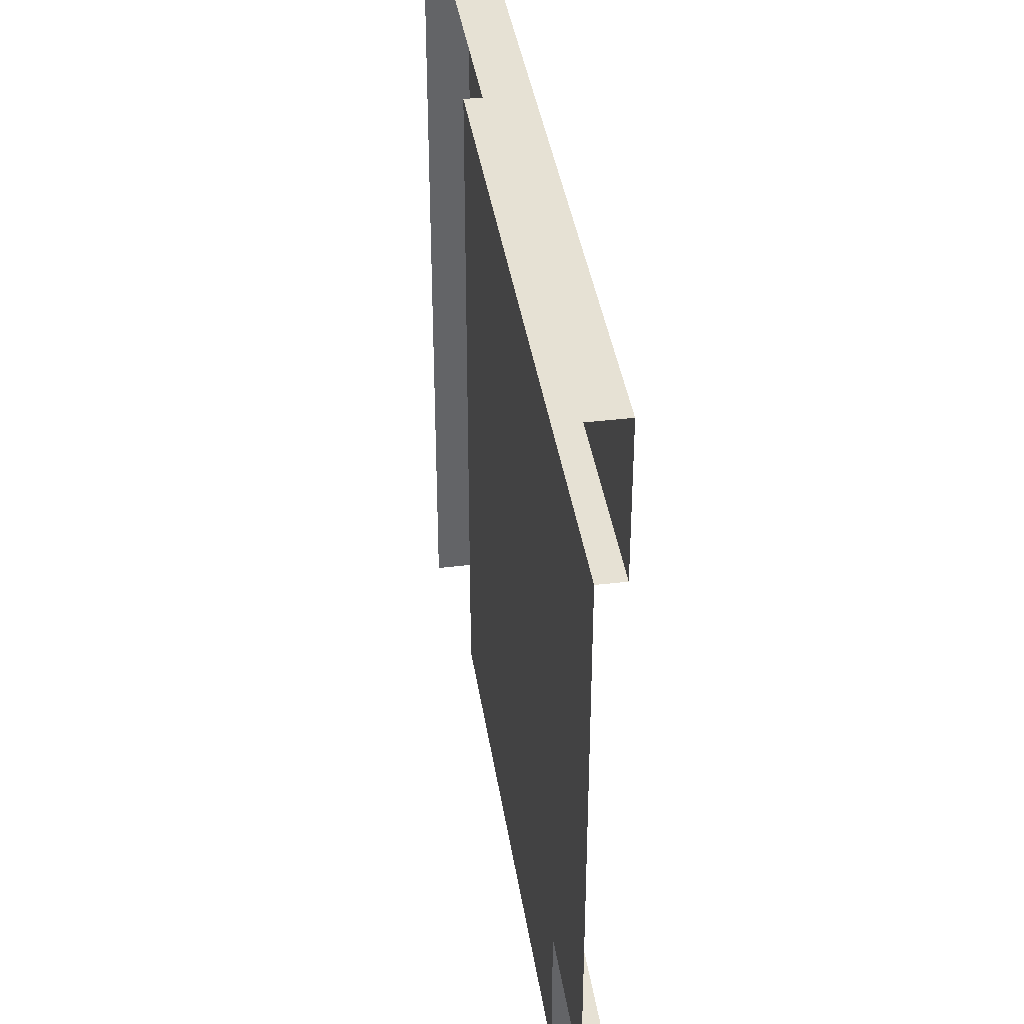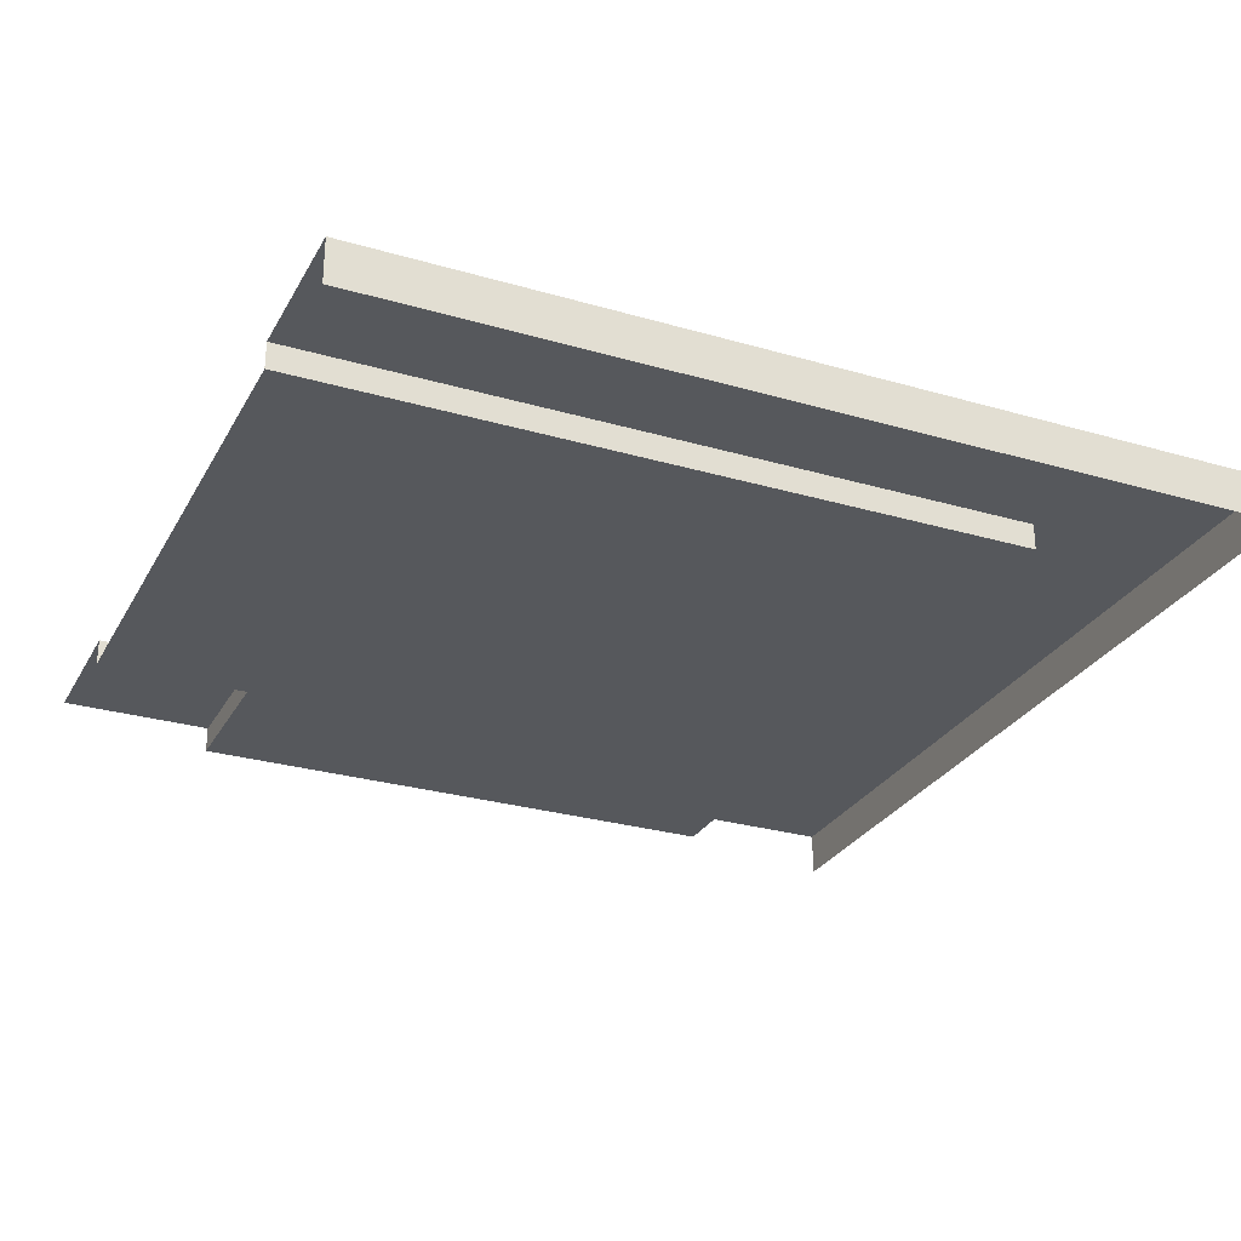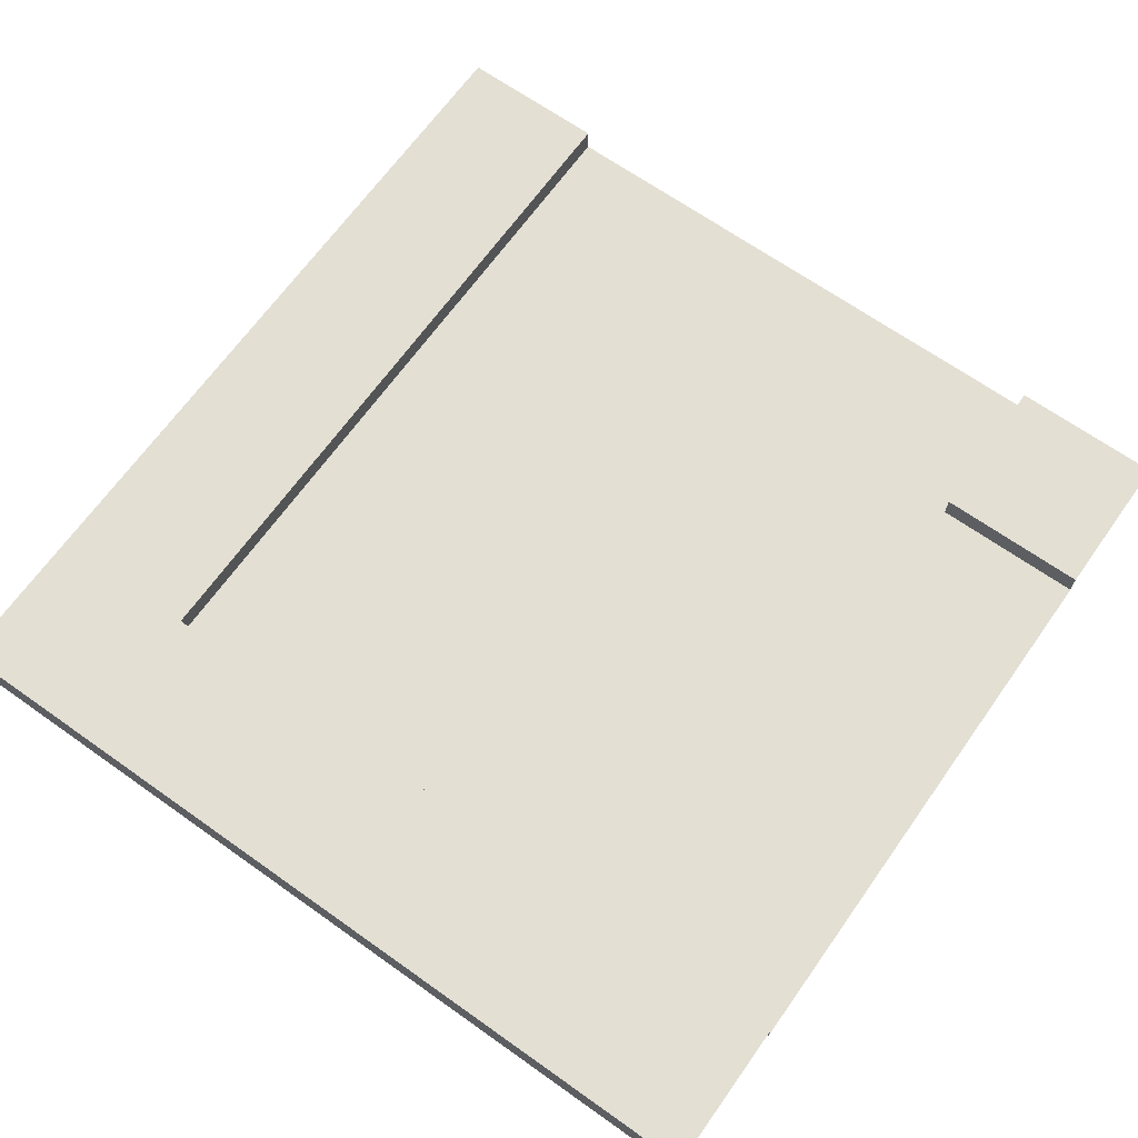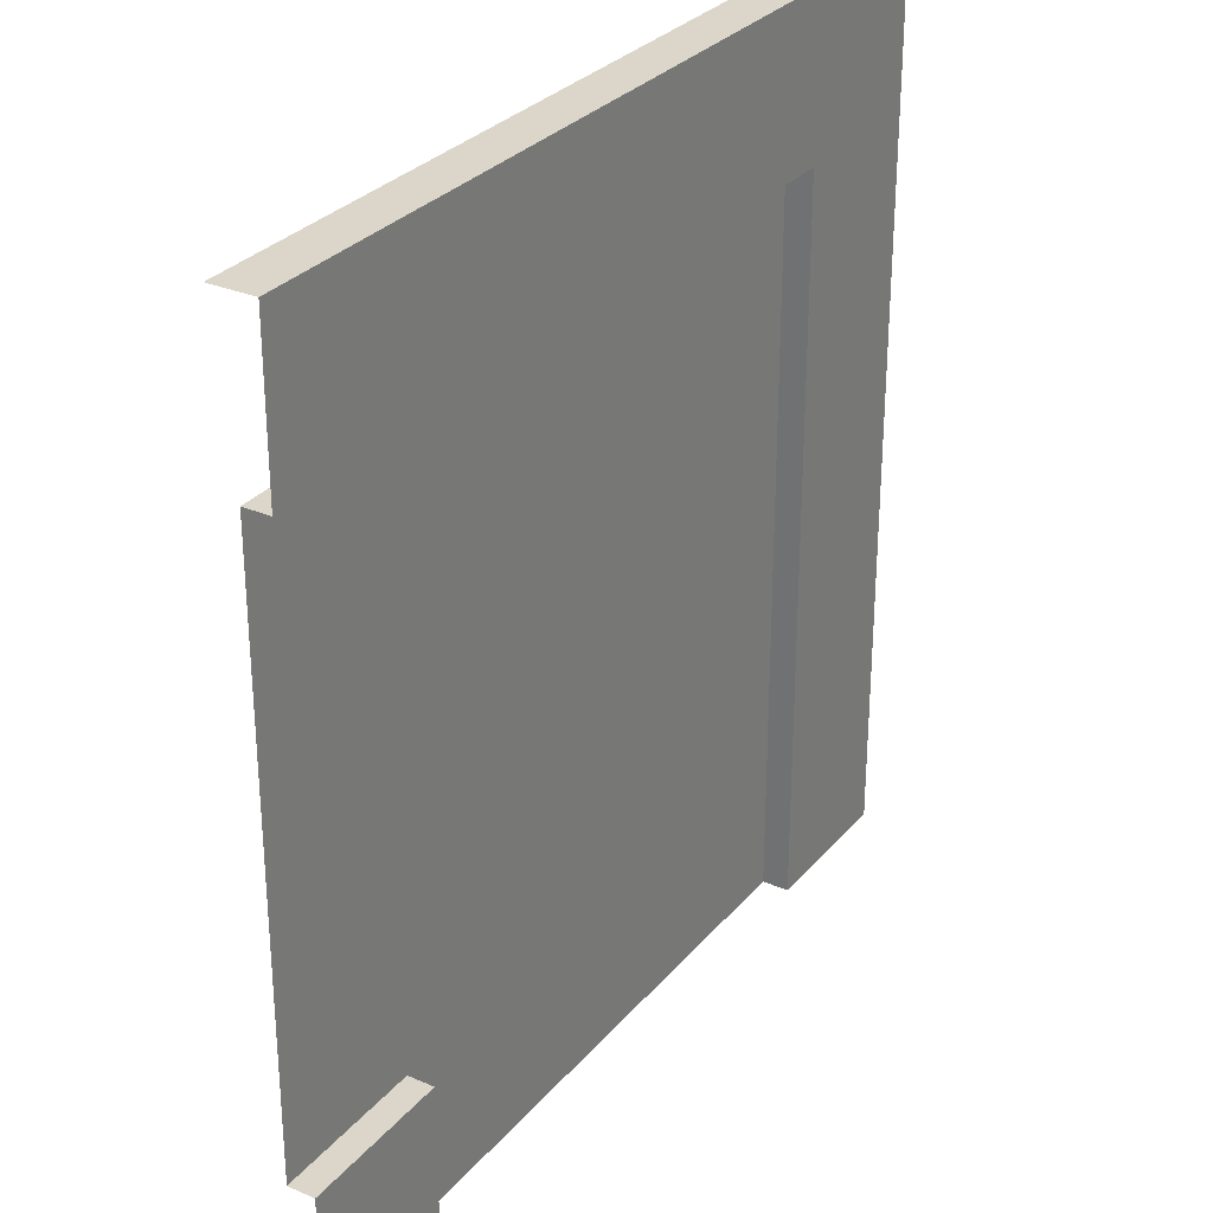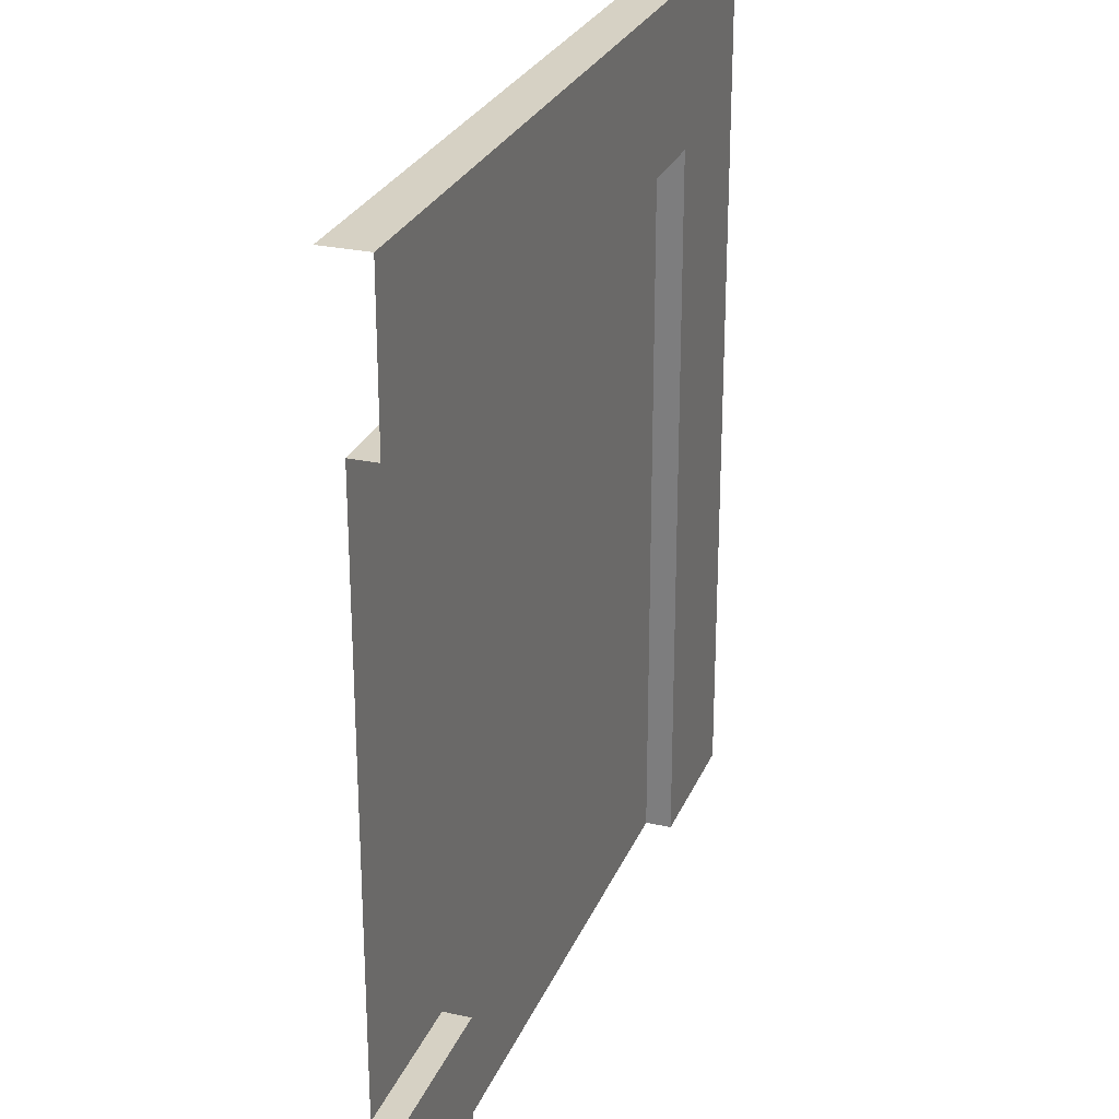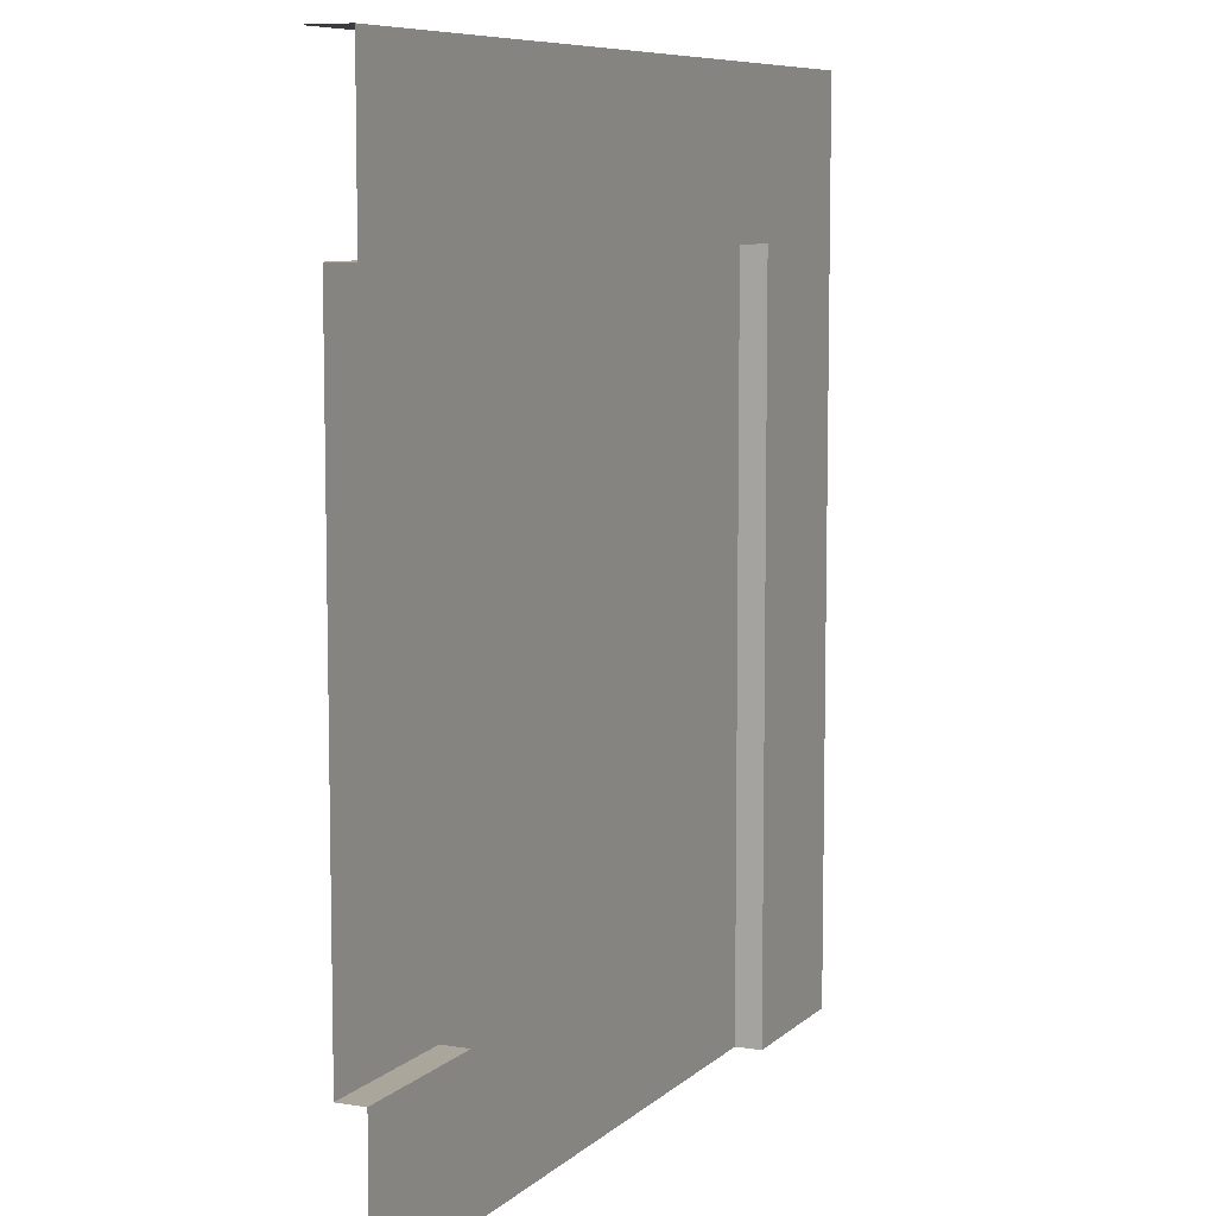
<metadata>
{"format":"obj","ext":"obj","renderer":"f3d","projection":"perspective","resolution":1024,"background":"white","views":[{"elev":39.3,"azim":81.4,"up":"+Z"},{"elev":-28.0,"azim":-113.9,"up":"+Y"},{"elev":67.0,"azim":35.4,"up":"+Y"},{"elev":29.7,"azim":122.2,"up":"+Z"},{"elev":26.6,"azim":109.1,"up":"+Z"},{"elev":8.0,"azim":114.7,"up":"+Z"}]}
</metadata>
<code>
o Cube_Cube.001
v -5 0 5
v -5 0.5 5
v -5 0 -5
v -5 0.5 -5
v 5 0 5
v 5 0.5 5
v -3.25 0.5 -1.083
v 5 0.5 -5
v -5 0 3.25
v -5 0.5 3.25
v -5 0 -1.083
v 5 0.5 3.25
v -5 0.5 1.083
v -3.25 0.5 -5
v -3.25 0 5
v -3.25 0.5 5
v -3.25 0.5 3.25
v 5 0.2 -1.083
v -5 0.5 -3.25
v -5 0 1.083
v -5 0 -3.25
v 5 0.5 -3.25
v 5 0.2 1.083
v -3.25 0.5 -3.25
v 3.25 0.5 -5
v 3.25 0 5
v 3.25 0.5 3.25
v -3.25 0.5 1.083
v 3.25 0.5 5
v -5 0.5 -1.083
v 3.25 0.5 -3.25
v -3.25 0.2 -1.083
v 5 0.2 -3.25
v 5 0.2 3.25
v 3.25 0.2 3.25
v -3.25 0.2 -3.25
v -3.25 0.2 3.25
v -3.25 0.2 -5
v 3.25 0.2 -3.25
v 3.25 0.2 -5
v -3.25 0.2 1.083
v 3.191 0.2 -0.3281
v 3.191 0.2 0.3281
v 1.083 0.5 5
v -1.083 0.5 5
v -0.3326 0.2 0.3326
v 2.237 0.2 0.3281
v -0.313 0.2 -2.279
v 2.237 0.2 -0.3281
v -1.083 0 5
v 1.083 0 5
v -1.083 0.5 3.25
v 1.083 0.5 3.25
v -1.083 0.2 -5
v 1.083 0.2 -5
v -1.083 0.2 3.25
v 1.083 0.2 3.25
v -0.313 0.2 -3.186
v 0.313 0.2 -3.186
v 3.25 0.2 -1.083
v 3.25 0.2 1.083
v 3.906 0.2 -0.3281
v 0.3326 0.2 0.3326
v 3.906 0.2 0.3281
v 0.313 0.2 -2.279
v -0.3326 0.2 -0.3326
v 0.3326 0.2 -0.3326
v 1.083 0.2 -3.25
v -0.313 0.2 -3.868
v 0.313 0.2 -3.868
v -1.083 0.2 -3.25
v -1.083 0.2 1.083
v 1.083 0.2 1.083
v -1.083 0.2 -1.083
v 1.083 0.2 -1.083
v 0.9769 0.2 0.3326
v 0.9769 0.2 -0.3326
v -0.3326 0.2 -0.3326
v 0.3326 0.2 -0.3326
v -0.3326 0.2 -0.957
v 0.3326 0.2 -0.957
v -0.3326 0.2 -0.957
v 0.3326 0.2 -0.957
v -5 0 3.25
v -5 0 3.25
v -5 0 5
v -5 0 5
v -5 0.5 5
v -5 0.5 5
v -5 0.5 5
v -5 0.5 -3.25
v -5 0.5 -3.25
v -5 0.5 -3.25
v -5 0.5 -3.25
v -5 0.5 -3.25
v -5 0.5 -5
v -5 0.5 -5
v -5 0 -5
v -3.25 0.2 -3.25
v -3.25 0.2 -3.25
v -3.25 0.2 -3.25
v -3.25 0.2 -3.25
v -3.25 0.2 -3.25
v -3.25 0.2 -1.083
v -3.25 0.2 -1.083
v -3.25 0.2 -1.083
v -3.25 0.2 -1.083
v -3.25 0.2 -1.083
v 3.25 0.5 -5
v 3.25 0.5 -5
v 3.25 0.5 -5
v -5 0.5 3.25
v -5 0.5 3.25
v -5 0.5 3.25
v -5 0.5 3.25
v -5 0.5 3.25
v -5 0.5 1.083
v -5 0.5 1.083
v -5 0.5 1.083
v -5 0.5 1.083
v -5 0.5 1.083
v -3.25 0.5 -1.083
v -3.25 0.5 -1.083
v -3.25 0.5 -1.083
v -3.25 0.5 -1.083
v -3.25 0.5 -1.083
v -3.25 0.5 1.083
v -3.25 0.5 1.083
v -3.25 0.5 1.083
v -3.25 0.5 1.083
v -3.25 0.5 1.083
v 5 0.5 3.25
v 5 0.5 3.25
v 5 0.5 5
v 5 0.5 5
v 5 0.5 5
v 3.25 0 5
v 3.25 0 5
v -3.25 0.5 5
v -3.25 0.5 5
v -3.25 0.5 5
v -3.25 0.5 5
v -3.25 0.5 5
v -5 0 1.083
v -5 0 1.083
v -5 0 -1.083
v -5 0 -1.083
v -3.25 0.2 1.083
v -3.25 0.2 1.083
v -3.25 0.2 1.083
v -3.25 0.2 1.083
v -3.25 0.2 1.083
v -1.083 0.2 1.083
v -1.083 0.2 1.083
v -1.083 0.2 1.083
v -1.083 0.2 1.083
v -1.083 0.2 1.083
v -1.083 0.2 1.083
v -1.083 0.2 1.083
v 3.25 0.5 3.25
v 3.25 0.5 3.25
v 3.25 0.5 3.25
v 3.25 0.5 3.25
v 3.25 0.5 3.25
v 3.25 0.2 -1.083
v 3.25 0.2 -1.083
v 3.25 0.2 -1.083
v 3.25 0.2 -1.083
v 3.25 0.2 -1.083
v 3.25 0.2 -1.083
v 5 0.2 -1.083
v 5 0.2 -1.083
v 5 0.2 -1.083
v 5 0.2 -1.083
v -5 0 -3.25
v -5 0 -3.25
v 3.25 0.2 -3.25
v 3.25 0.2 -3.25
v 3.25 0.2 -3.25
v 3.25 0.2 -3.25
v 3.25 0.2 -3.25
v 3.25 0.2 -3.25
v 3.25 0.2 -3.25
v -3.25 0.5 -5
v -3.25 0 5
v -3.25 0 5
v -1.083 0.5 5
v -1.083 0.5 5
v -1.083 0.5 5
v -1.083 0.5 5
v -1.083 0.5 5
v -3.25 0.5 3.25
v -3.25 0.5 3.25
v -3.25 0.5 3.25
v -3.25 0.5 3.25
v -3.25 0.5 3.25
v -3.25 0.5 3.25
v -3.25 0.5 3.25
v 3.25 0.2 1.083
v 3.25 0.2 1.083
v 3.25 0.2 1.083
v 3.25 0.2 1.083
v 3.25 0.2 1.083
v 3.25 0.2 1.083
v 5 0.2 1.083
v 5 0.2 1.083
v 1.083 0.2 1.083
v 1.083 0.2 1.083
v 1.083 0.2 1.083
v 1.083 0.2 1.083
v 1.083 0.2 1.083
v 1.083 0.2 1.083
v 1.083 0.2 1.083
v 1.083 0.2 1.083
v 1.083 0.2 1.083
v 1.083 0.2 1.083
v 3.906 0.2 -0.3281
v 3.906 0.2 -0.3281
v 3.906 0.2 -0.3281
v 3.906 0.2 0.3281
v 3.906 0.2 0.3281
v 3.906 0.2 0.3281
v 3.906 0.2 0.3281
v 3.906 0.2 0.3281
v -5 0.5 -1.083
v -5 0.5 -1.083
v -5 0.5 -1.083
v -5 0.5 -1.083
v -5 0.5 -1.083
v 1.083 0.5 5
v 1.083 0.5 5
v 1.083 0.5 5
v 1.083 0.5 5
v 1.083 0.5 5
v 5 0.5 -3.25
v 5 0.5 -3.25
v -3.25 0.5 -3.25
v -3.25 0.5 -3.25
v -3.25 0.5 -3.25
v -3.25 0.5 -3.25
v -3.25 0.5 -3.25
v 3.25 0.5 -3.25
v 3.25 0.5 -3.25
v 3.25 0.5 -3.25
v 1.083 0.2 -1.083
v 1.083 0.2 -1.083
v 1.083 0.2 -1.083
v 1.083 0.2 -1.083
v 1.083 0.2 -1.083
v 1.083 0.2 -1.083
v 1.083 0.2 -1.083
v 1.083 0.2 -1.083
v 1.083 0.2 -1.083
v 1.083 0.2 -1.083
v 1.083 0 5
v 1.083 0 5
v 1.083 0.5 3.25
v 1.083 0.5 3.25
v 1.083 0.5 3.25
v 1.083 0.5 3.25
v 1.083 0.5 3.25
v 5 0.2 -3.25
v 5 0.2 -3.25
v 3.25 0.5 5
v 3.25 0.5 5
v 3.25 0.5 5
v 3.25 0.5 5
v 3.25 0.5 5
v 3.25 0.2 -5
v -3.25 0.2 -5
v -3.25 0.2 -5
v -3.25 0.2 -5
v 3.191 0.2 -0.3281
v 3.191 0.2 -0.3281
v 3.191 0.2 -0.3281
v 3.191 0.2 -0.3281
v 3.191 0.2 0.3281
v 3.191 0.2 0.3281
v 3.191 0.2 0.3281
v 3.191 0.2 0.3281
v 5 0.2 3.25
v 5 0.2 3.25
v 3.25 0.2 3.25
v 3.25 0.2 3.25
v 3.25 0.2 3.25
v 3.25 0.2 3.25
v 3.25 0.2 3.25
v -3.25 0.2 3.25
v -3.25 0.2 3.25
v -3.25 0.2 3.25
v 1.083 0.2 -5
v 1.083 0.2 -5
v 1.083 0.2 -5
v 1.083 0.2 -5
v 1.083 0.2 3.25
v 1.083 0.2 3.25
v 1.083 0.2 3.25
v 1.083 0.2 3.25
v 1.083 0.2 3.25
v 1.083 0.2 -3.25
v 1.083 0.2 -3.25
v 1.083 0.2 -3.25
v 1.083 0.2 -3.25
v 1.083 0.2 -3.25
v 1.083 0.2 -3.25
v -1.083 0.2 -1.083
v -1.083 0.2 -1.083
v -1.083 0.2 -1.083
v -1.083 0.2 -1.083
v -1.083 0.2 -1.083
v -1.083 0.2 -1.083
v -1.083 0.2 -1.083
v -1.083 0.2 -1.083
v -1.083 0 5
v -1.083 0 5
v -1.083 0.5 3.25
v -1.083 0.5 3.25
v -1.083 0.5 3.25
v -1.083 0.5 3.25
v -1.083 0.5 3.25
v -1.083 0.2 -5
v -1.083 0.2 -5
v -0.313 0.2 -3.868
v -0.313 0.2 -3.868
v -0.313 0.2 -3.868
v -0.313 0.2 -3.868
v -0.313 0.2 -3.868
v 0.313 0.2 -3.868
v 0.313 0.2 -3.868
v 0.313 0.2 -3.868
v -1.083 0.2 3.25
v -1.083 0.2 3.25
v -1.083 0.2 3.25
v -1.083 0.2 3.25
v -1.083 0.2 3.25
v -1.083 0.2 -3.25
v -1.083 0.2 -3.25
v -1.083 0.2 -3.25
v -1.083 0.2 -3.25
v -1.083 0.2 -3.25
v -1.083 0.2 -3.25
v -0.313 0.2 -3.186
v -0.313 0.2 -3.186
v -0.313 0.2 -3.186
v -0.313 0.2 -3.186
v 0.313 0.2 -3.186
v 0.313 0.2 -3.186
v 0.313 0.2 -3.186
v 0.313 0.2 -3.186
v 2.237 0.2 0.3281
v 2.237 0.2 0.3281
v 2.237 0.2 0.3281
v 2.237 0.2 -0.3281
v 2.237 0.2 -0.3281
v 2.237 0.2 -0.3281
v 2.237 0.2 -0.3281
v 2.237 0.2 -0.3281
v -0.313 0.2 -2.279
v -0.313 0.2 -2.279
v -0.313 0.2 -2.279
v -0.313 0.2 -2.279
v 0.313 0.2 -2.279
v 0.313 0.2 -2.279
v 0.313 0.2 -2.279
v 0.313 0.2 -2.279
v -0.3326 0.2 0.3326
v -0.3326 0.2 0.3326
v -0.3326 0.2 0.3326
v 0.3326 0.2 0.3326
v 0.3326 0.2 0.3326
v 0.3326 0.2 0.3326
v 0.3326 0.2 0.3326
v -0.3326 0.2 -0.3326
v -0.3326 0.2 -0.3326
v -0.3326 0.2 -0.3326
v -0.3326 0.2 -0.3326
v -0.3326 0.2 -0.3326
v 0.3326 0.2 -0.3326
v 0.3326 0.2 -0.3326
v 0.3326 0.2 -0.3326
v 0.3326 0.2 -0.3326
v 0.3326 0.2 -0.3326
v 0.9769 0.2 0.3326
v 0.9769 0.2 0.3326
v 0.9769 0.2 0.3326
v 0.9769 0.2 -0.3326
v 0.9769 0.2 -0.3326
v 0.9769 0.2 -0.3326
v 0.9769 0.2 -0.3326
v -0.3326 0.2 -0.3326
v -0.3326 0.2 -0.3326
v -0.3326 0.2 -0.3326
v 0.3326 0.2 -0.3326
v -0.3326 0.2 -0.957
v -0.3326 0.2 -0.957
v -0.3326 0.2 -0.957
v 0.3326 0.2 -0.957
v 0.3326 0.2 -0.957
v 0.3326 0.2 -0.957
v -0.3326 0.2 -0.957
v 0.3326 0.2 -0.957
v 0.3326 0.2 -0.957
f 94 3 176
f 178 172 262
f 123 101 238
f 142 1 185
f 114 144 85
f 115 141 192
f 118 193 128
f 207 285 200
f 154 299 208
f 2 84 86
f 226 127 122
f 242 263 236
f 195 190 316
f 13 146 145
f 189 186 314
f 274 220 217
f 111 182 243
f 320 289 194
f 131 108 7
f 258 56 317
f 97 237 184
f 30 175 147
f 291 39 40
f 109 235 8
f 135 137 5
f 160 134 132
f 102 309 336
f 323 347 328
f 19 126 241
f 32 156 308
f 41 335 159
f 272 337 321
f 199 281 205
f 12 286 163
f 17 152 28
f 353 43 275
f 24 270 14
f 161 57 257
f 373 370 378
f 304 170 183
f 58 363 348
f 268 255 138
f 234 315 256
f 261 29 27
f 52 44 53
f 219 167 276
f 222 204 23
f 352 61 280
f 64 18 62
f 355 60 248
f 49 215 47
f 361 249 364
f 325 293 322
f 70 305 55
f 69 338 344
f 65 68 59
f 48 71 313
f 46 216 372
f 73 386 384
f 371 212 383
f 66 72 368
f 67 63 76
f 380 393 390
f 78 79 398
f 77 251 402
f 82 83 75
f 74 80 396
f 91 96 98
f 177 165 171
f 124 104 99
f 139 88 87
f 112 117 20
f 113 89 143
f 120 10 196
f 209 295 284
f 155 332 296
f 90 116 9
f 228 119 130
f 244 181 33
f 197 140 187
f 121 227 11
f 191 16 15
f 273 277 221
f 110 269 180
f 318 331 290
f 129 149 105
f 259 297 333
f 4 93 239
f 225 92 21
f 292 300 179
f 25 31 22
f 136 264 26
f 162 265 6
f 103 106 306
f 324 342 346
f 95 229 125
f 107 148 153
f 150 288 334
f 271 100 339
f 202 283 282
f 133 34 287
f 198 37 151
f 354 350 278
f 240 36 38
f 164 35 298
f 374 366 369
f 301 245 166
f 343 358 362
f 266 231 51
f 230 188 50
f 260 232 267
f 319 45 233
f 218 174 168
f 223 279 201
f 351 211 203
f 224 206 173
f 356 42 169
f 357 247 210
f 359 307 246
f 326 329 294
f 330 349 302
f 327 54 340
f 365 254 303
f 360 345 341
f 367 157 213
f 214 250 388
f 375 310 158
f 379 385 387
f 382 391 376
f 392 397 394
f 389 401 381
f 252 311 395
f 399 81 253
f 312 377 400

</code>
